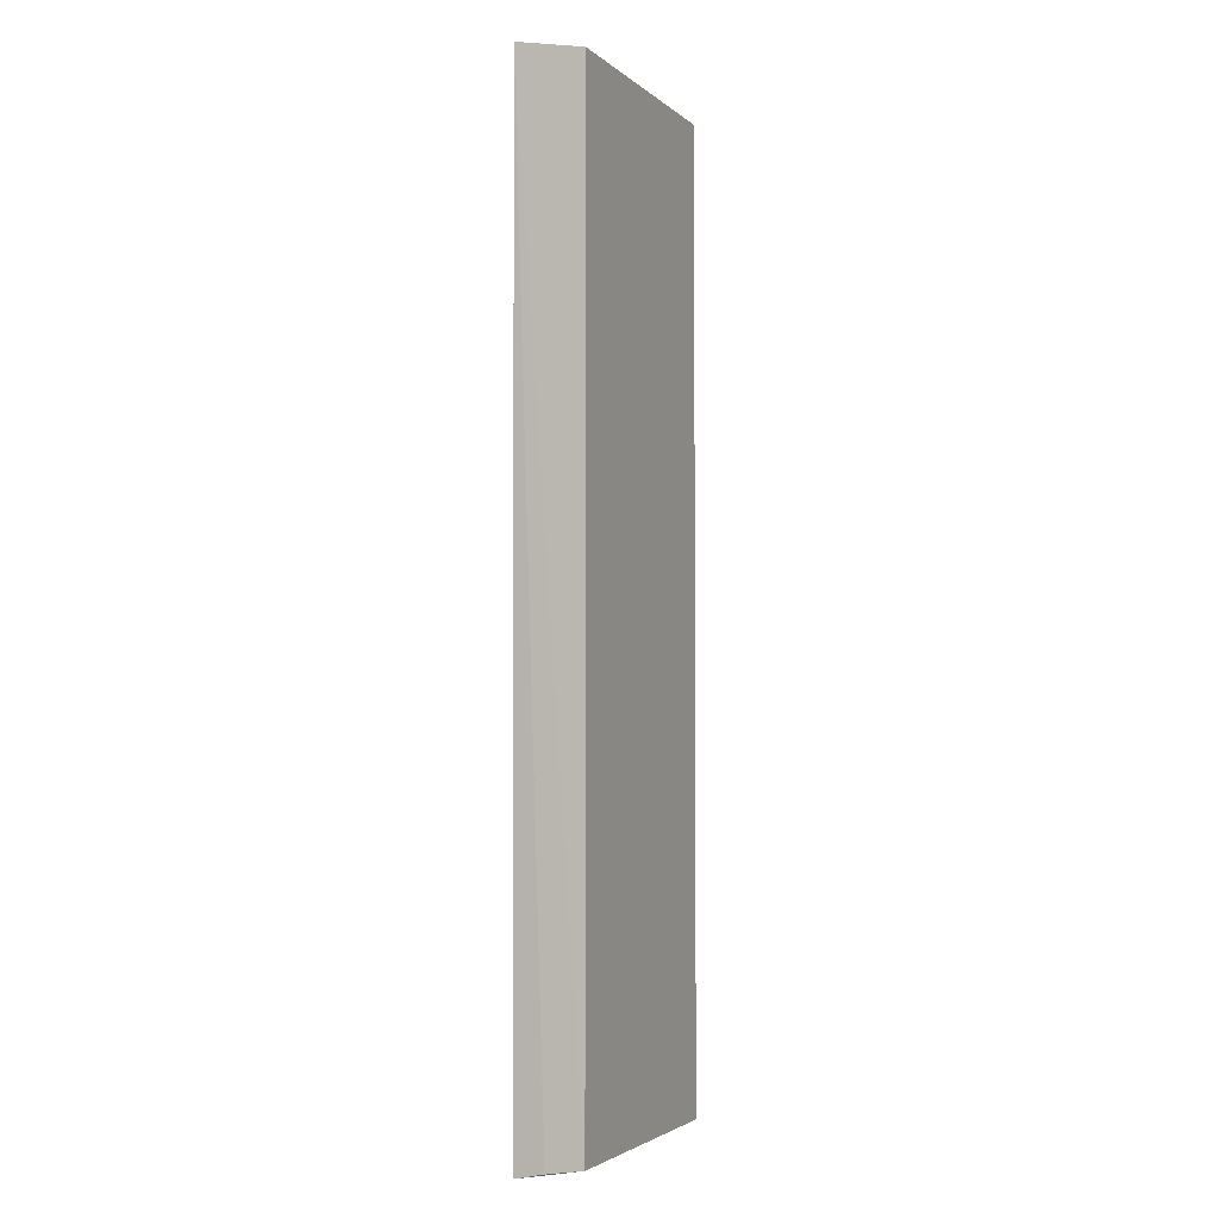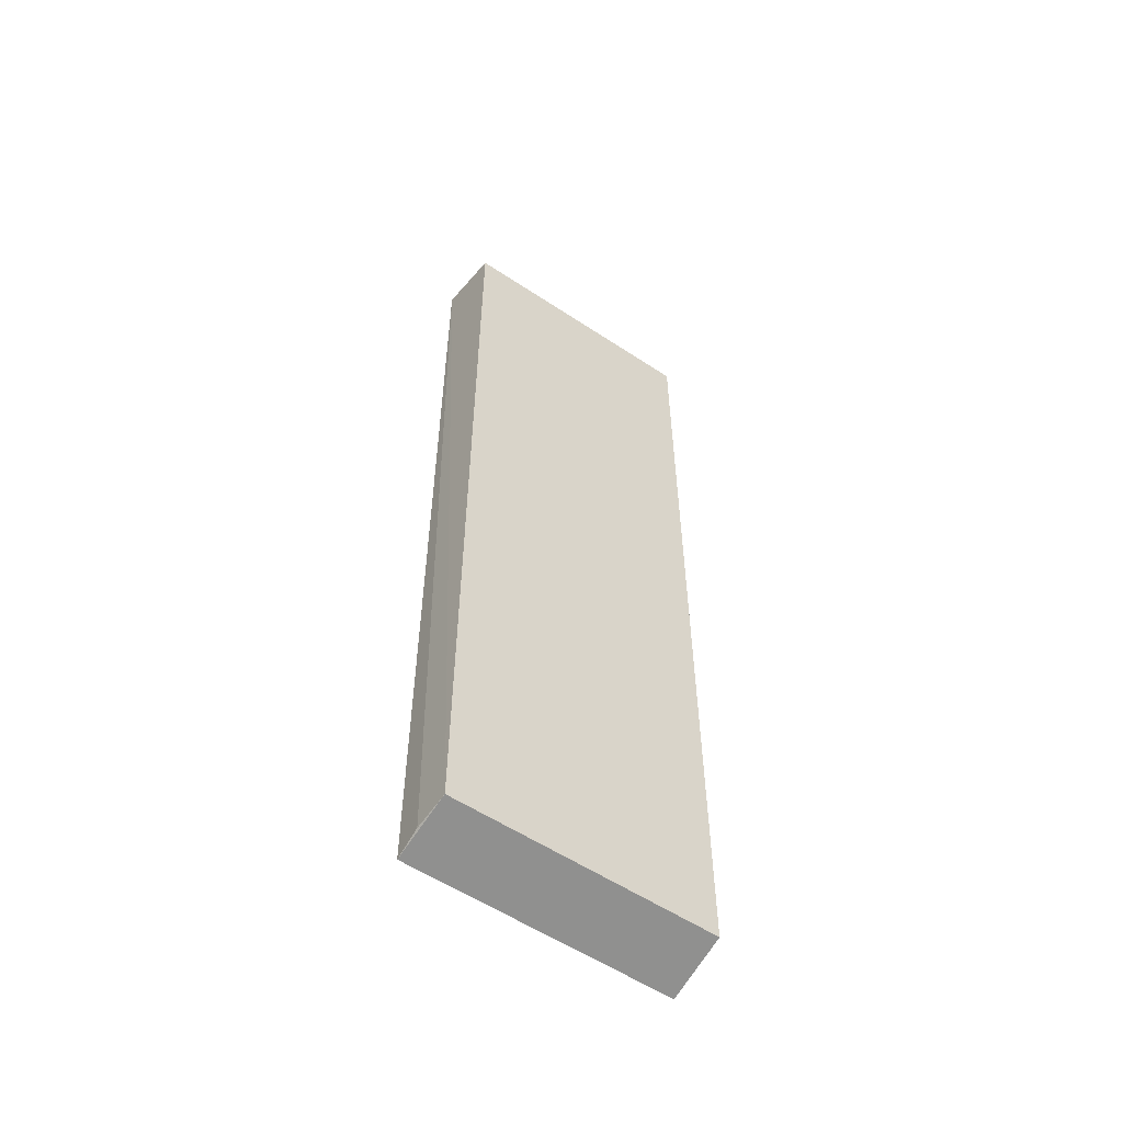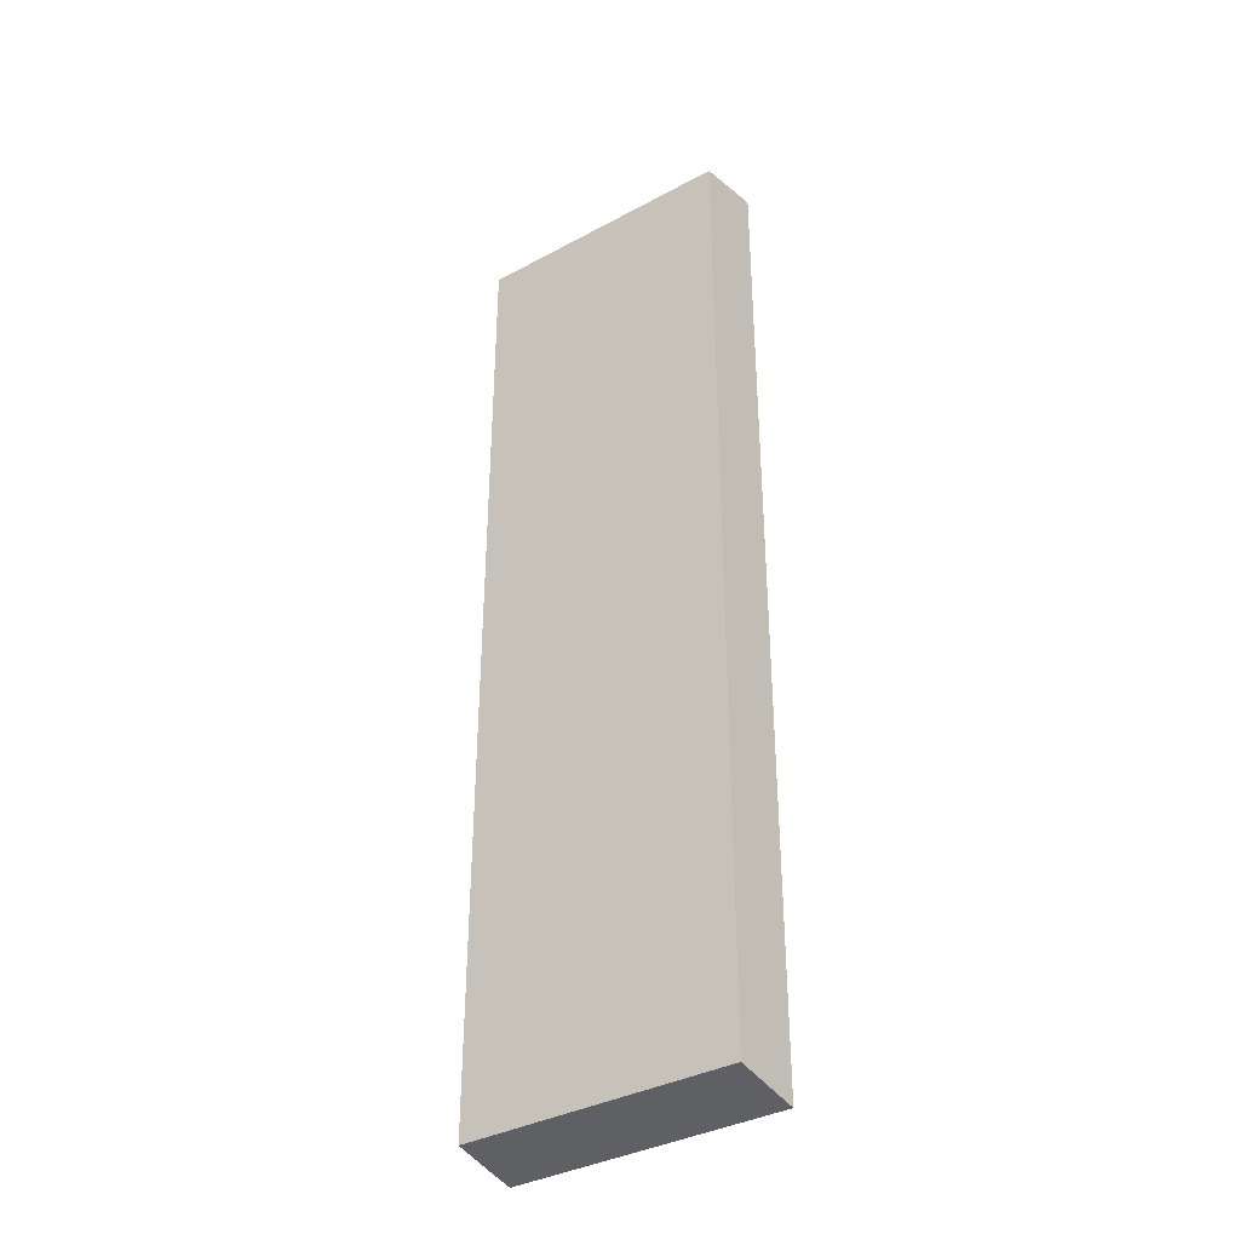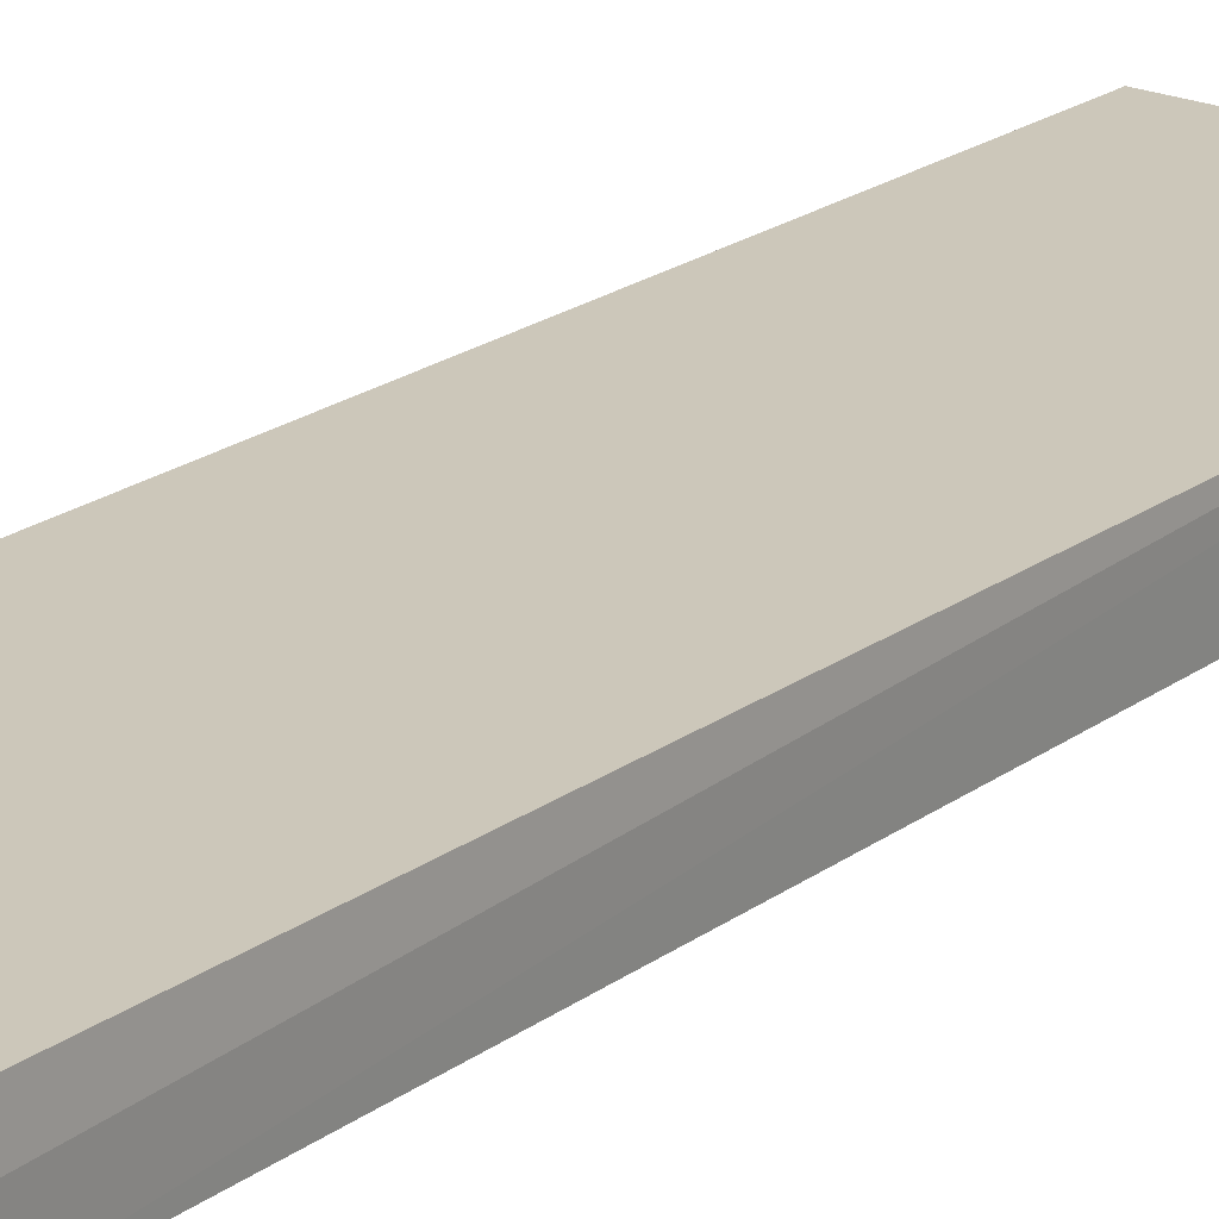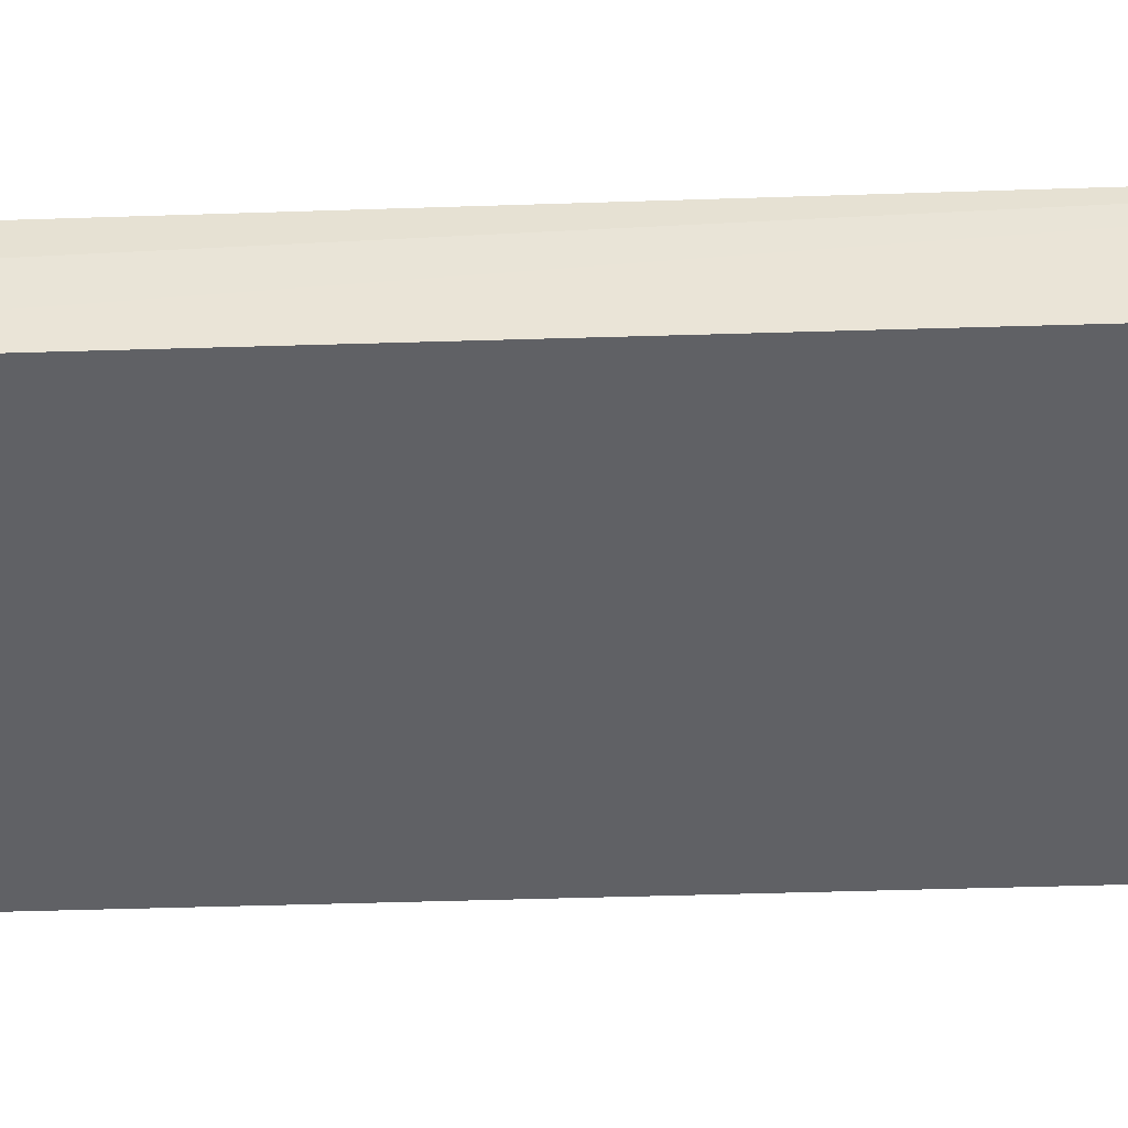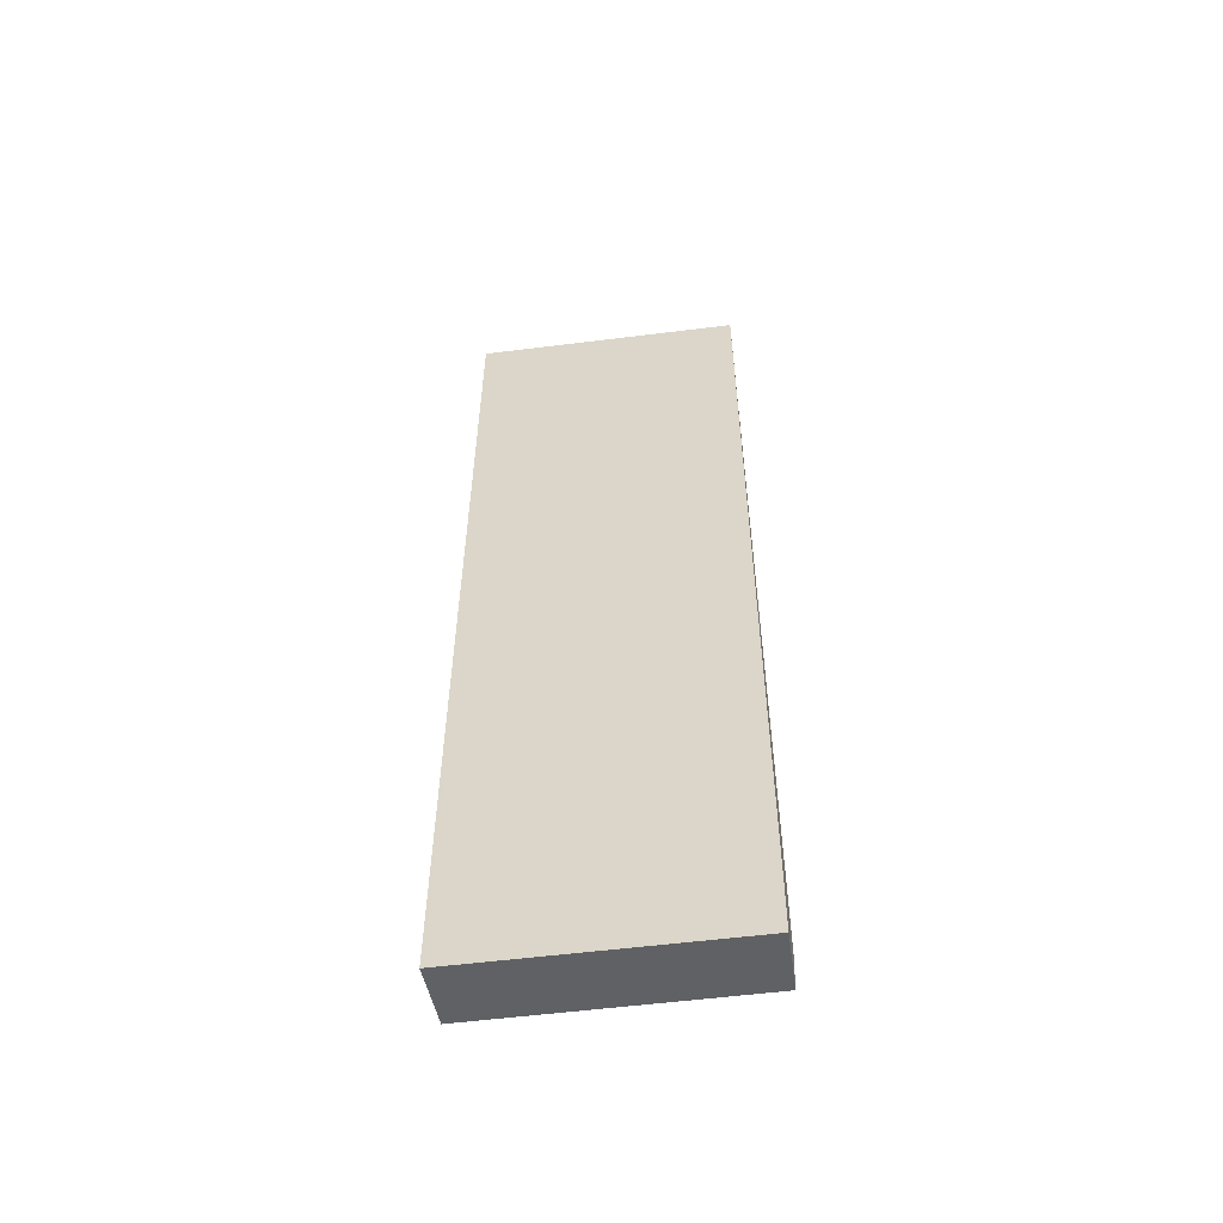
<metadata>
{"format":"obj","ext":"obj","renderer":"f3d","projection":"perspective","resolution":1024,"background":"white","views":[{"elev":-3.2,"azim":113.1,"up":"+Y"},{"elev":-56.8,"azim":145.4,"up":"+Y"},{"elev":-36.8,"azim":-145.1,"up":"+Y"},{"elev":21.5,"azim":38.4,"up":"+Z"},{"elev":-47.2,"azim":92.0,"up":"+Z"},{"elev":-56.8,"azim":7.4,"up":"+Y"}]}
</metadata>
<code>
v -0.6714 -0.05668 0.4114
v -0.6714 0.3187 0.4114
v -0.5701 -0.05668 0.4114
v -0.6702 -0.05205 0.3858
v -0.6702 0.314 0.3858
v -0.5695 -0.05414 0.3997
v -0.5688 0.3187 0.4114
v -0.5701 -0.05205 0.3858
v -0.5701 0.314 0.3858
f 7 3 6
f 4 8 3
f 3 7 2
f 7 8 9
f 8 4 9
f 2 7 9
f 4 3 1
f 3 2 1
f 2 4 1
f 4 2 5
f 9 4 5
f 2 9 5
f 8 7 6
f 3 8 6

</code>
